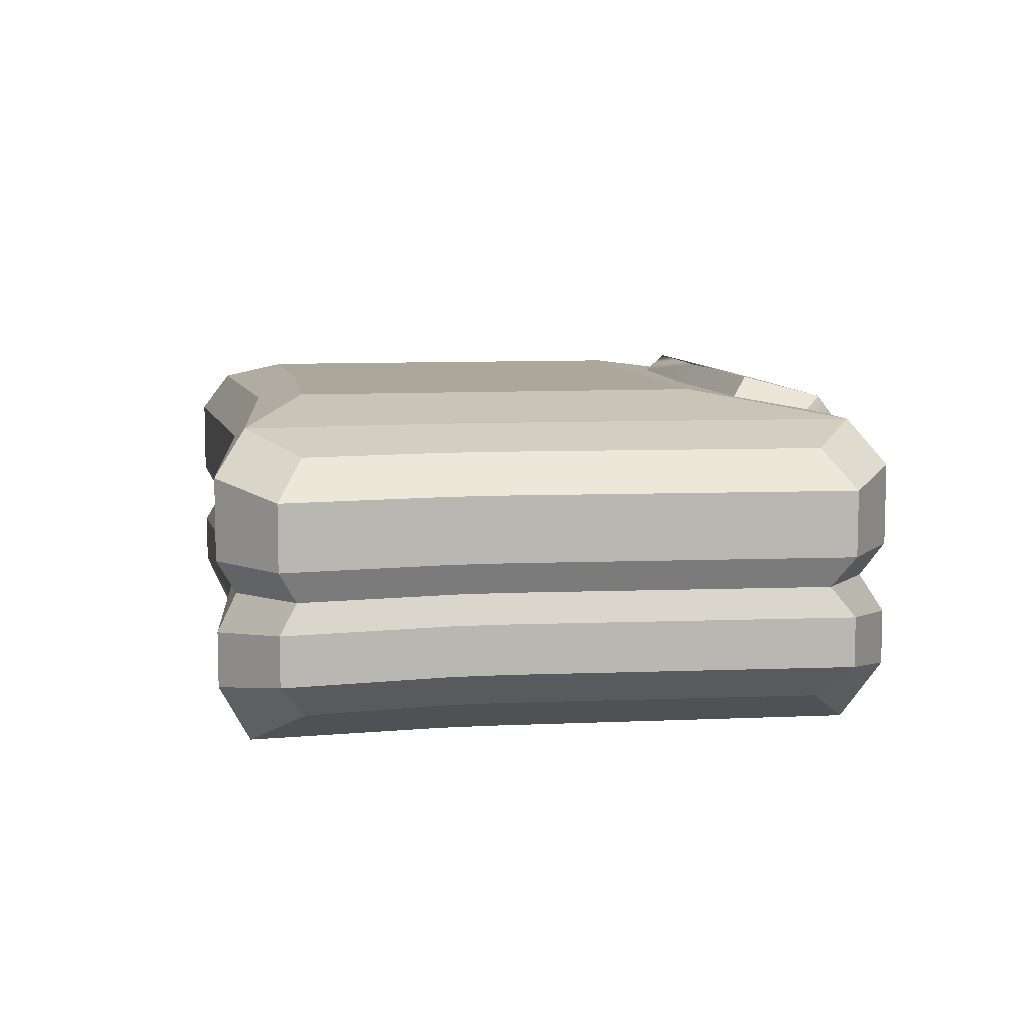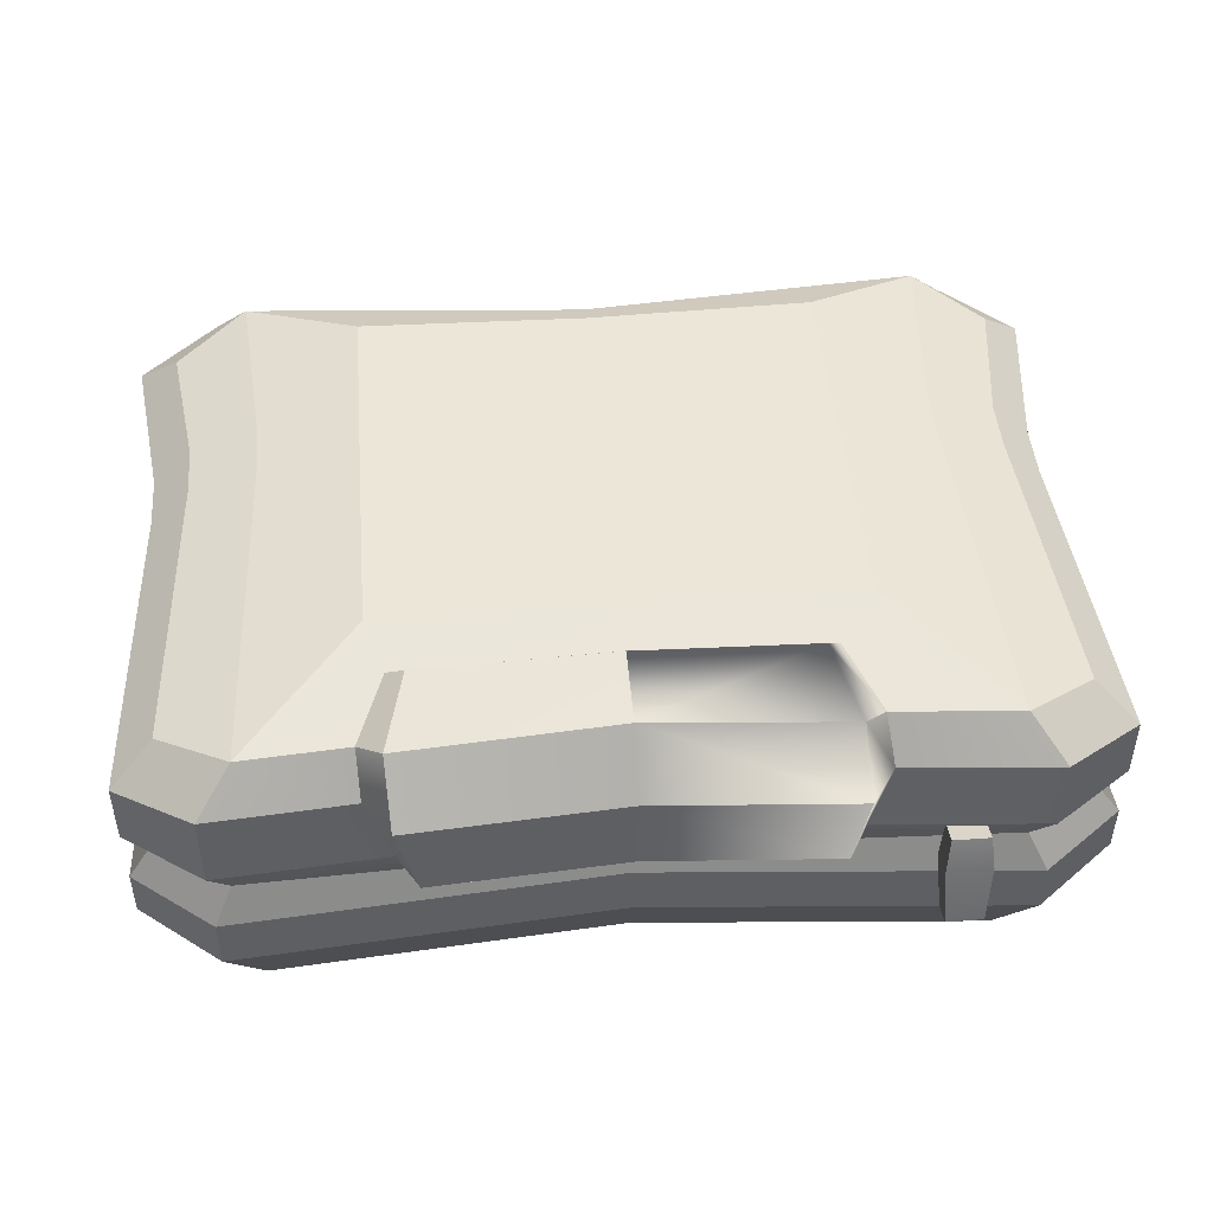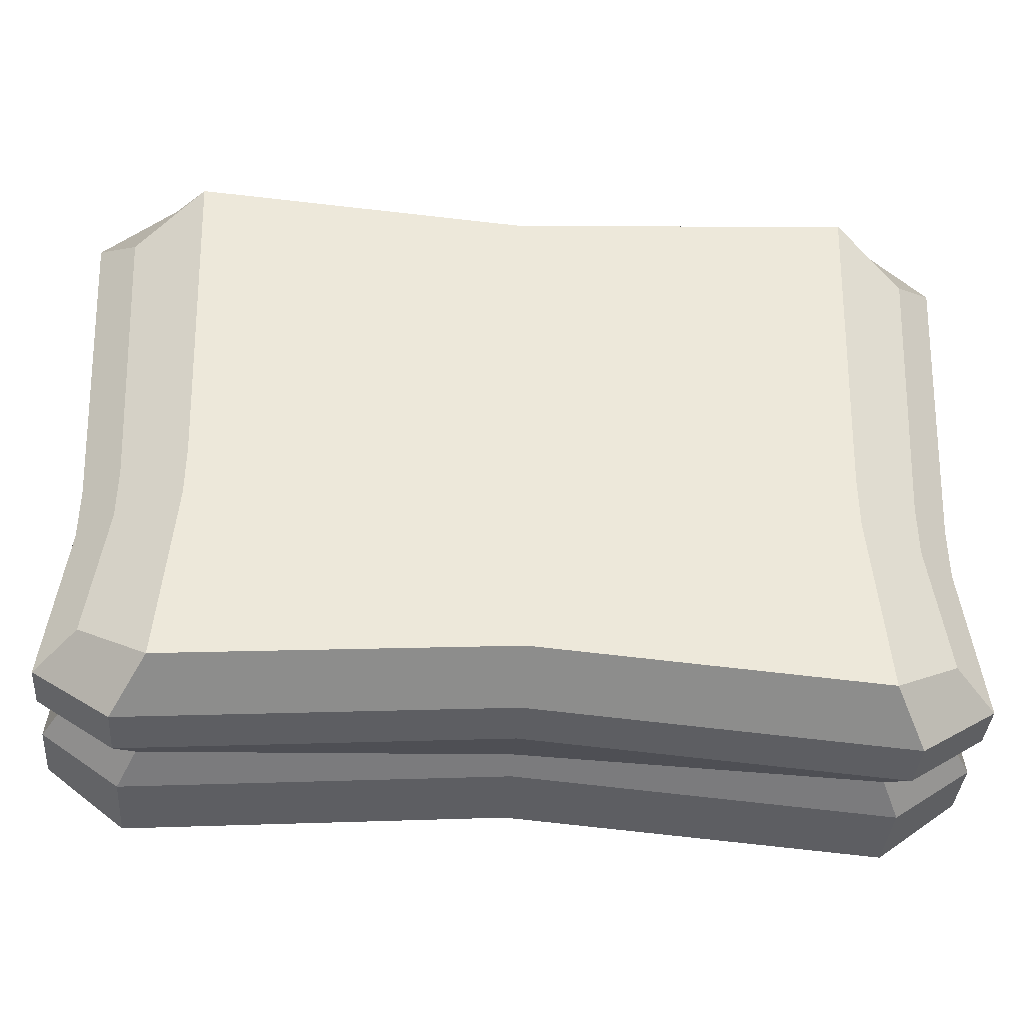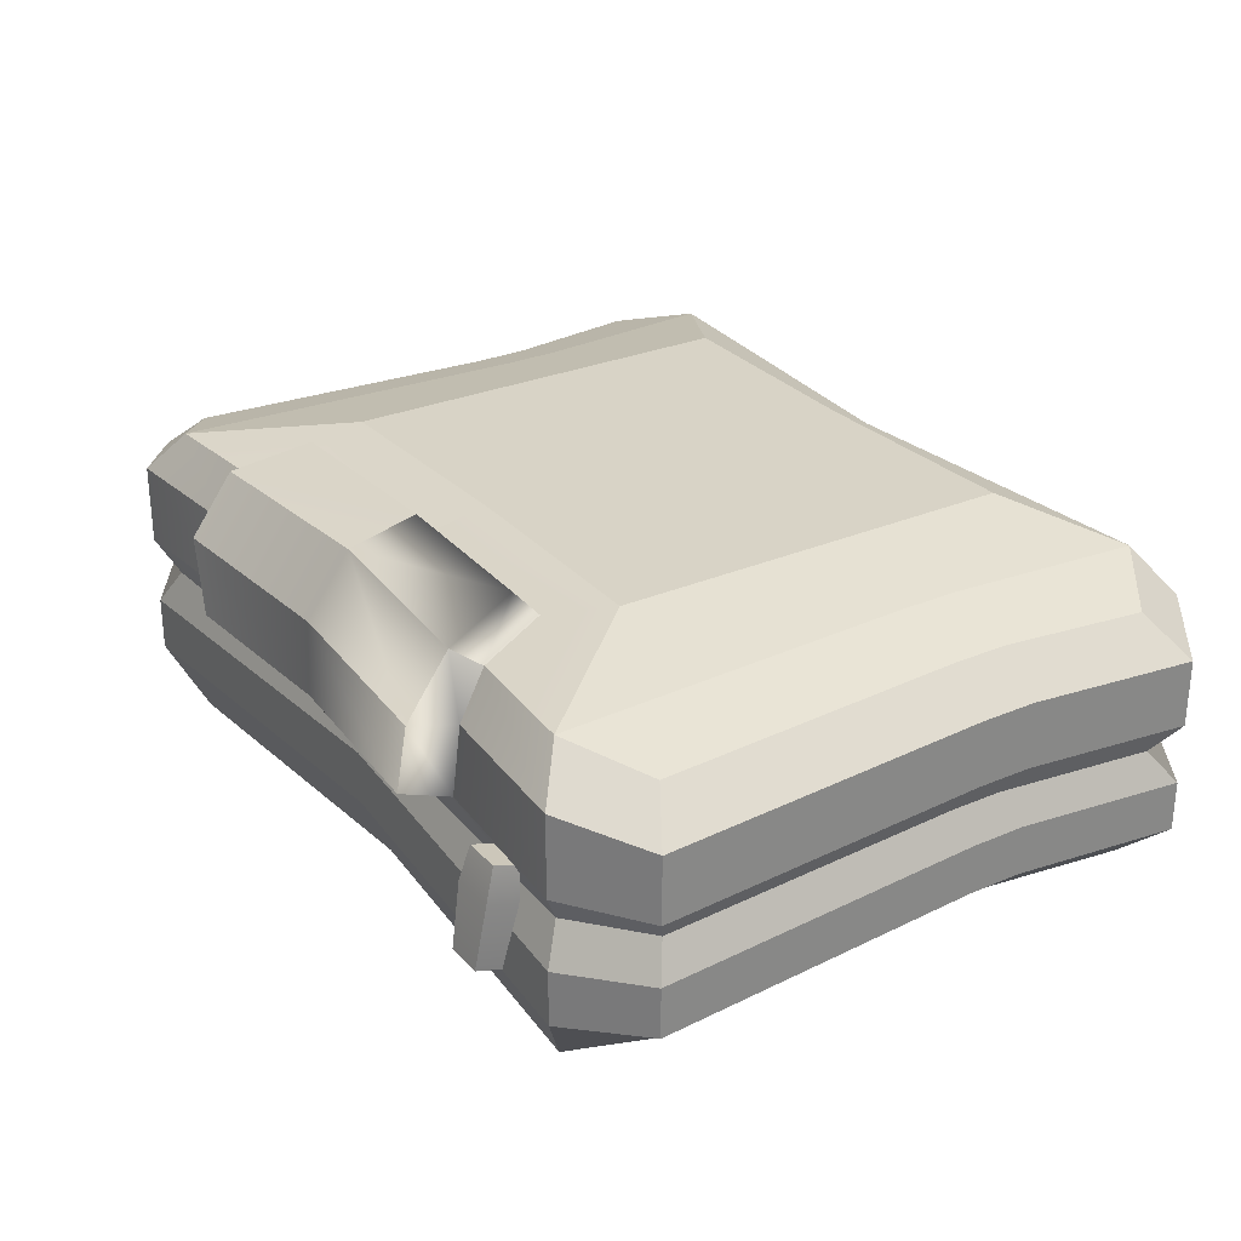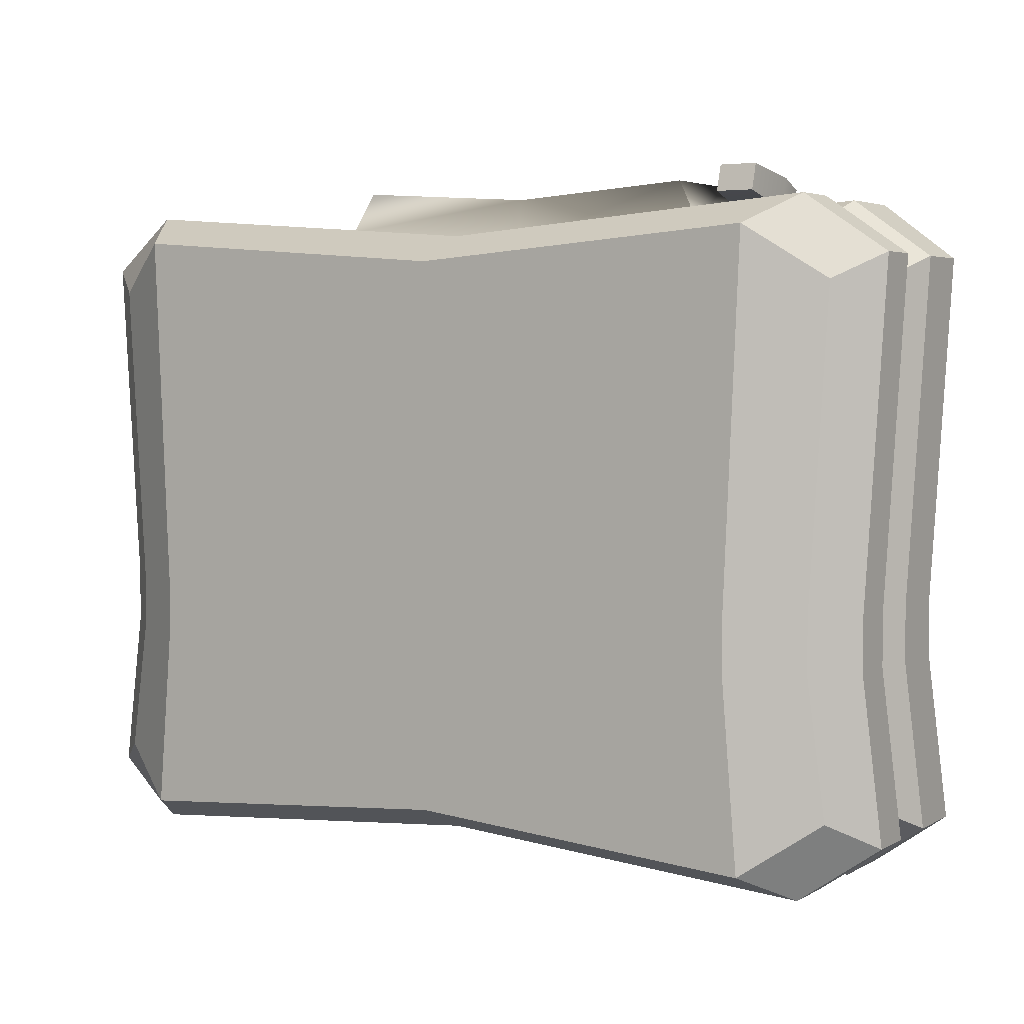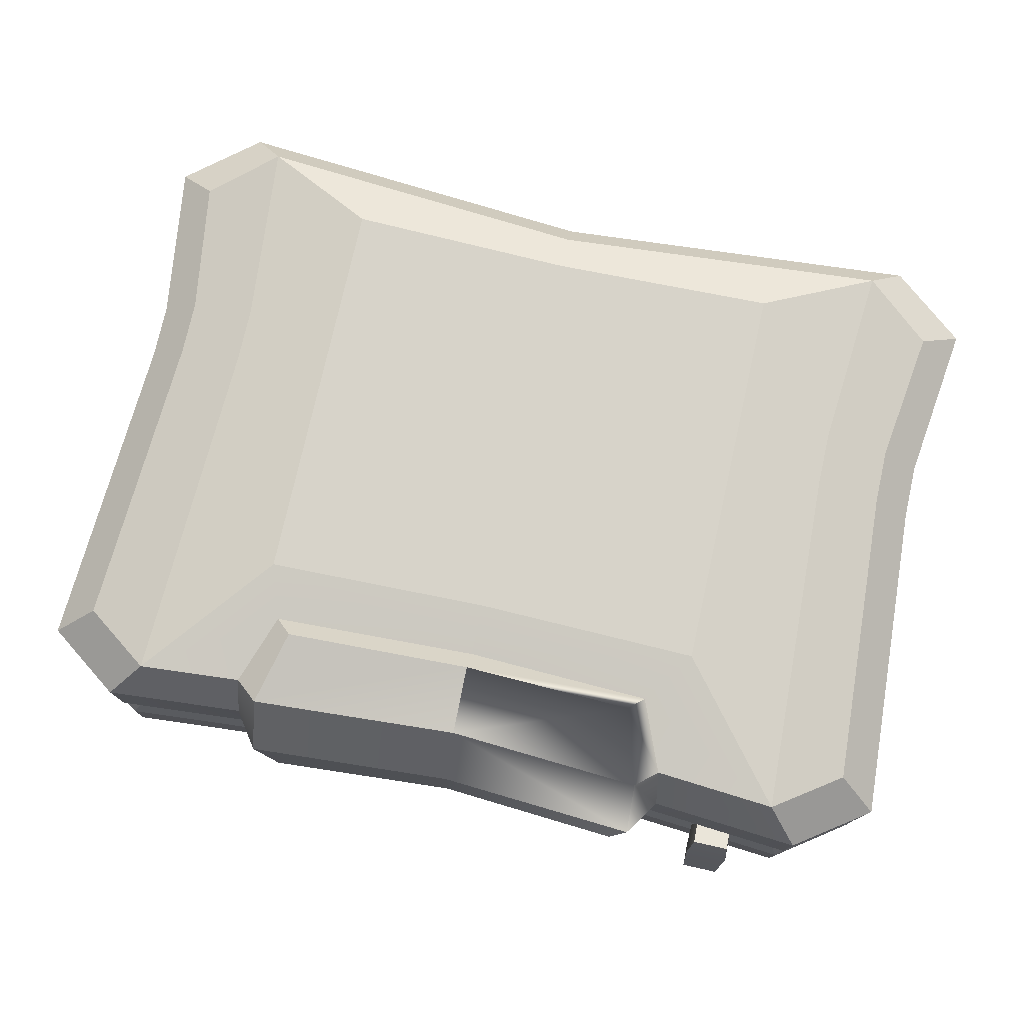
<metadata>
{"format":"obj","ext":"obj","renderer":"f3d","projection":"perspective","resolution":1024,"background":"white","views":[{"elev":8.2,"azim":-99.4,"up":"+Y"},{"elev":46.4,"azim":-4.8,"up":"+Y"},{"elev":-38.4,"azim":-4.4,"up":"+Z"},{"elev":28.1,"azim":56.9,"up":"+Y"},{"elev":4.0,"azim":31.2,"up":"+Z"},{"elev":76.4,"azim":12.6,"up":"+Y"}]}
</metadata>
<code>
v 10.8 3.315 -6.855
v 10.32 3.315 -2.981
v 10.32 3.315 -1.689
v 10.77 3.336 6.04
v 9.017 3.273 7.409
v 0 3.273 7.057
v -9.017 3.273 7.409
v -10.8 3.315 6.062
v -10.32 3.315 -1.689
v -10.32 3.315 -2.981
v -10.8 3.315 -6.855
v -9.017 3.273 -8.203
v 0 3.273 -7.85
v 9.017 3.273 -8.203
v -10.37 6.663 5.869
v 10.37 6.663 5.869
v -10.37 6.663 -6.663
v 10.37 6.663 -6.663
v -11.41 4.132 -7.291
v -11.41 4.132 6.497
v 11.41 4.132 6.497
v 11.41 4.132 -7.291
v 11.41 5.742 6.497
v -11.41 5.742 6.497
v -11.41 5.742 -7.291
v 11.41 5.742 -7.291
v 0 4.132 7.147
v 0 7.188 -7.253
v 0 6.11 -7.941
v 0 4.132 -7.941
v -9.463 4.132 -8.674
v -9.463 6.11 -8.674
v -8.6 7.188 -7.92
v -8.6 7.188 7.126
v -9.463 6.11 7.88
v -9.463 4.132 7.88
v 9.462 4.132 7.88
v 9.462 6.11 7.88
v 8.6 7.188 7.126
v 8.6 7.188 -7.92
v 9.462 6.11 -8.674
v 9.462 4.132 -8.674
v -10.9 4.132 -1.848
v -10.9 5.742 -1.848
v -9.905 6.663 -1.848
v -8.213 7.188 -1.848
v 8.213 7.188 -1.848
v 9.905 6.663 -1.848
v 10.9 5.742 -1.848
v 10.9 4.132 -1.848
v 10.9 4.132 -3.227
v 10.9 5.742 -3.227
v 9.905 6.663 -3.227
v 8.213 7.188 -3.227
v -8.213 7.188 -3.227
v -9.905 6.663 -3.227
v -10.9 5.742 -3.227
v -10.9 4.132 -3.227
v -5.721 7.745 -3.227
v -5.721 7.745 -1.848
v 5.72 7.745 -3.227
v 5.72 7.745 -1.848
v -5.721 7.745 3.745
v 0 7.745 3.621
v 5.72 7.745 3.745
v 0 7.745 -6.237
v 5.72 7.745 -6.386
v -5.721 7.745 -6.386
v 0 7.745 -5.281
v 0 7.745 2.64
v -1.359 7.745 -5.281
v -1.359 7.745 2.64
v 1.359 7.745 -5.281
v 1.359 7.745 2.64
v 4.258 7.745 -2.569
v 1.359 7.745 -2.569
v 0 7.745 -2.569
v -1.359 7.745 -2.569
v -4.258 7.745 -2.569
v 4.258 7.745 -0.02943
v 1.359 7.745 -0.02943
v 0 7.745 -0.02943
v -1.359 7.745 -0.02943
v -4.258 7.745 -0.02943
v 7.005 1.794 8.674
v 7.924 1.794 8.674
v 7.005 4.171 8.18
v 7.924 4.171 8.18
v 7.005 3.976 7.544
v 7.924 3.976 7.544
v 7.005 1.599 8.038
v 7.924 1.599 8.038
v 6.913 3.109 7.657
v 6.913 3.343 8.42
v 8.016 3.343 8.42
v 8.016 3.109 7.657
v -10.37 0.5254 5.869
v 10.37 0.5254 5.869
v -10.37 0.5254 -6.663
v 10.37 0.5254 -6.663
v -11.41 1.446 -7.291
v -11.41 1.446 6.497
v 11.41 1.446 6.497
v 11.41 1.446 -7.291
v 0 -0.4665 -7.253
v 0 -0.4665 6.459
v 0 1.078 7.147
v 0 1.078 -7.941
v -9.463 1.078 -8.674
v -9.463 1.078 7.88
v -8.6 -0.4665 7.126
v -8.6 -0.4665 -7.92
v 8.6 -0.4665 7.126
v 9.462 1.078 7.88
v 9.462 1.078 -8.674
v 8.6 -0.4665 -7.92
v 11.41 2.665 -7.291
v 11.41 2.665 6.497
v 9.462 2.414 7.88
v 0 2.414 7.147
v -9.463 2.414 7.88
v -11.41 2.665 6.497
v -11.41 2.665 -7.291
v -9.463 2.414 -8.674
v 0 2.414 -7.941
v 9.462 2.414 -8.674
v 9.905 0.5254 -1.848
v 8.213 -0.4665 -1.848
v 0 -0.4665 -1.848
v -8.213 -0.4665 -1.848
v -9.905 0.5254 -1.848
v -10.9 1.446 -1.848
v -10.9 2.665 -1.848
v 10.9 2.665 -1.848
v 10.9 1.446 -1.848
v 10.9 2.665 -3.227
v -10.9 2.665 -3.227
v -10.9 1.446 -3.227
v -9.905 0.5254 -3.227
v -8.213 -0.4665 -3.227
v 0 -0.4665 -3.227
v 8.213 -0.4665 -3.227
v 9.905 0.5254 -3.227
v 10.9 1.446 -3.227
v 0 7.49 4.918
v -5.961 7.188 6.921
v -5.917 6.11 7.605
v -5.317 4.132 7.559
v -5.275 7.496 5.123
v 4.749 7.494 5.091
v 5.506 7.188 6.886
v 5.669 6.11 7.586
v 5.214 4.132 7.551
v -5.28 6.074 8.516
v -4.772 4.271 8.578
v -0.008863 4.27 8.25
v -1e-06 6.119 8.179
v -5.357 7.485 7.418
v 9.5e-05 7.59 7.093
v -0.02204 7.983 5.371
v -4.821 7.984 5.533
v 4.948 7.485 7.388
v 4.347 7.983 5.506
v 5.053 6.072 8.5
v 4.67 4.269 8.57
f 154 155 156 157
f 82 83 72 70
f 31 32 29 30
f 49 50 51 52
f 57 58 43 44
f 158 154 157 159
f 56 57 44 45
f 32 33 28 29
f 48 49 52 53
f 152 153 37 38
f 151 152 38 39
f 80 81 74 65
f 29 28 40 41
f 30 29 41 42
f 25 32 31 19
f 17 33 32 25
f 45 46 55 56
f 24 35 34 15
f 20 36 35 24
f 38 37 21 23
f 39 38 23 16
f 53 54 47 48
f 41 40 18 26
f 42 41 26 22
f 44 43 20 24
f 45 44 24 15
f 15 34 46 45
f 48 47 39 16
f 23 49 48 16
f 21 50 49 23
f 52 51 22 26
f 53 52 26 18
f 40 54 53 18
f 56 55 33 17
f 25 57 56 17
f 19 58 57 25
f 55 46 60 59
f 47 54 61 62
f 46 34 63 60
f 160 161 158 159
f 145 150 65 64
f 39 47 62 65
f 54 40 67 61
f 40 28 66 67
f 33 55 59 68
f 28 33 68 66
f 60 63 84 79
f 62 75 80 65
f 64 70 72 63
f 74 70 64 65
f 73 67 66 69
f 66 68 71 69
f 72 83 84 63
f 74 81 82 70
f 67 73 76 75
f 77 76 73 69
f 69 71 78 77
f 79 78 71 68
f 75 76 81 80
f 82 81 76 77
f 77 78 83 82
f 84 83 78 79
f 59 60 79 68
f 62 61 67 75
f 51 2 1 22
f 50 3 2 51
f 4 3 50 21
f 37 5 4 21
f 153 5 37
f 148 7 6 27
f 8 7 36 20
f 43 9 8 20
f 58 10 9 43
f 11 10 58 19
f 19 31 12 11
f 13 12 31 30
f 14 13 30 42
f 1 14 42 22
f 94 95 88 87
f 87 88 90 89
f 89 90 96 93
f 91 92 86 85
f 95 96 90 88
f 93 94 87 89
f 91 85 94 93
f 85 86 95 94
f 86 92 96 95
f 93 96 92 91
f 129 130 140 141
f 137 138 132 133
f 120 121 110 107
f 134 135 144 136
f 109 124 125 108
f 138 139 131 132
f 110 111 106 107
f 135 127 143 144
f 112 109 108 105
f 128 129 141 142
f 107 106 113 114
f 119 120 107 114
f 108 125 126 115
f 105 108 115 116
f 123 124 109 101
f 102 110 121 122
f 97 111 110 102
f 139 140 130 131
f 101 109 112 99
f 114 113 98 103
f 118 119 114 103
f 115 126 117 104
f 116 115 104 100
f 127 128 142 143
f 2 3 134 136
f 4 5 119 118
f 5 6 120 119
f 6 7 121 120
f 122 121 7 8
f 9 10 137 133
f 11 12 124 123
f 125 124 12 13
f 126 125 13 14
f 117 126 14 1
f 113 128 127 98
f 106 129 128 113
f 111 130 129 106
f 131 130 111 97
f 132 131 97 102
f 133 132 102 122
f 8 9 133 122
f 118 134 3 4
f 103 135 134 118
f 98 127 135 103
f 1 2 136 117
f 123 137 10 11
f 101 138 137 123
f 99 139 138 101
f 99 112 140 139
f 141 140 112 105
f 142 141 105 116
f 143 142 116 100
f 144 143 100 104
f 136 144 104 117
f 63 149 145 64
f 34 35 147 146
f 35 36 148 147
f 36 7 148
f 34 146 149 63
f 150 151 39 65
f 159 162 163 160
f 159 157 164 162
f 157 156 165 164
f 27 6 5 153
f 147 148 155 154
f 148 27 156 155
f 146 147 154 158
f 145 149 161 160
f 149 146 158 161
f 151 150 163 162
f 150 145 160 163
f 152 151 162 164
f 27 153 165 156
f 153 152 164 165

</code>
